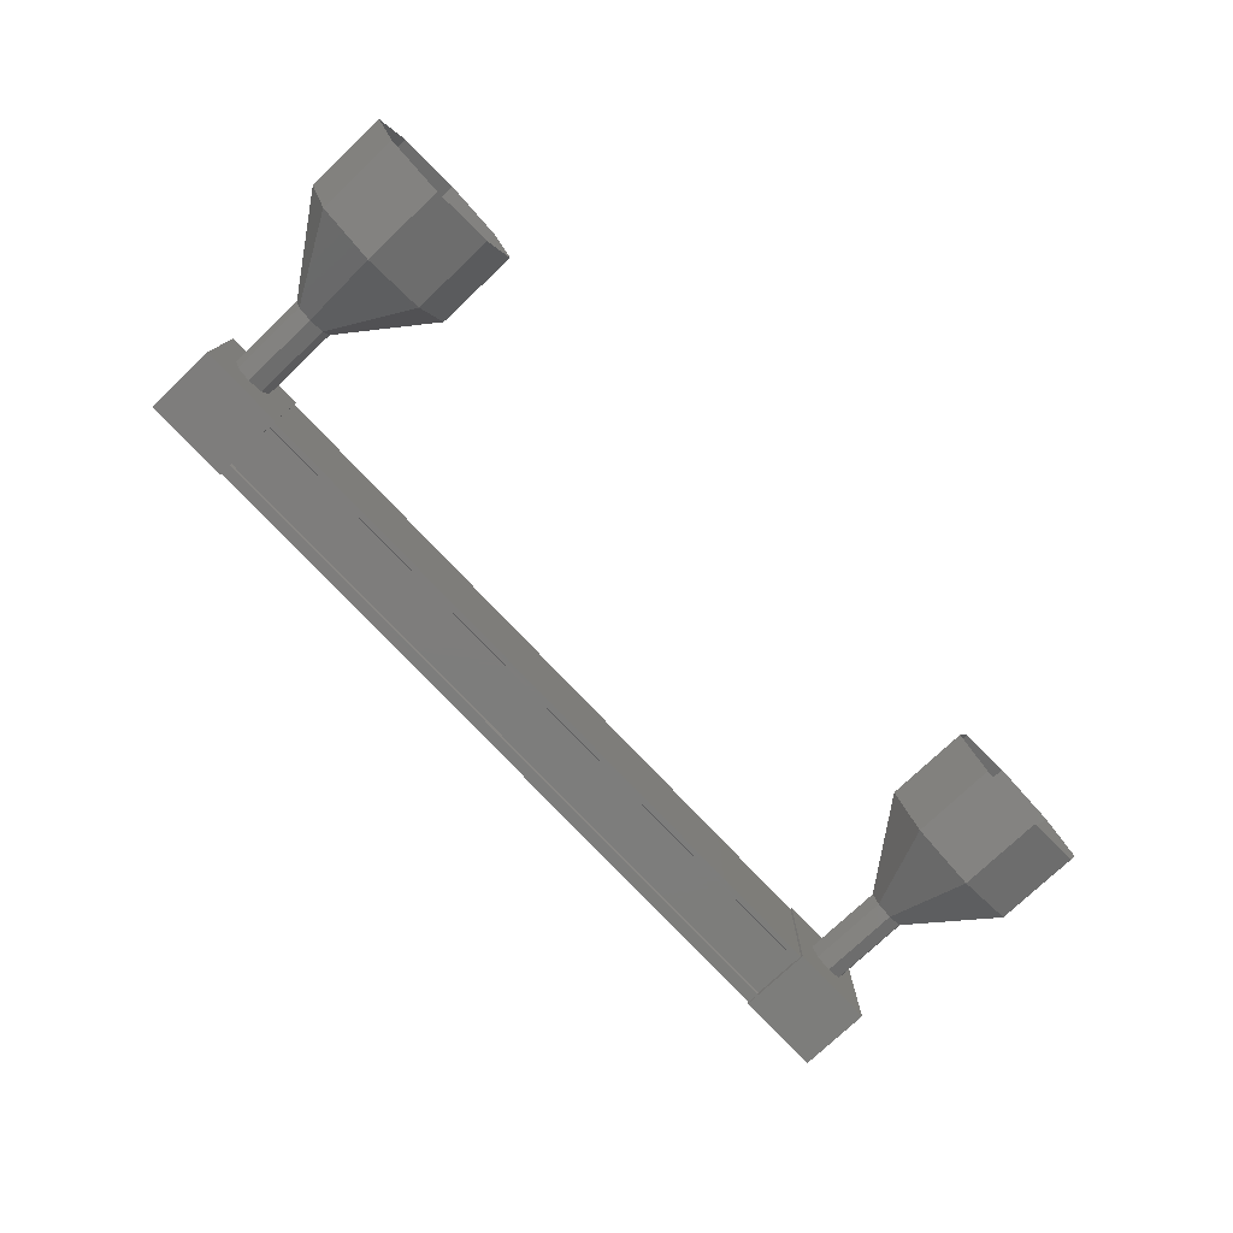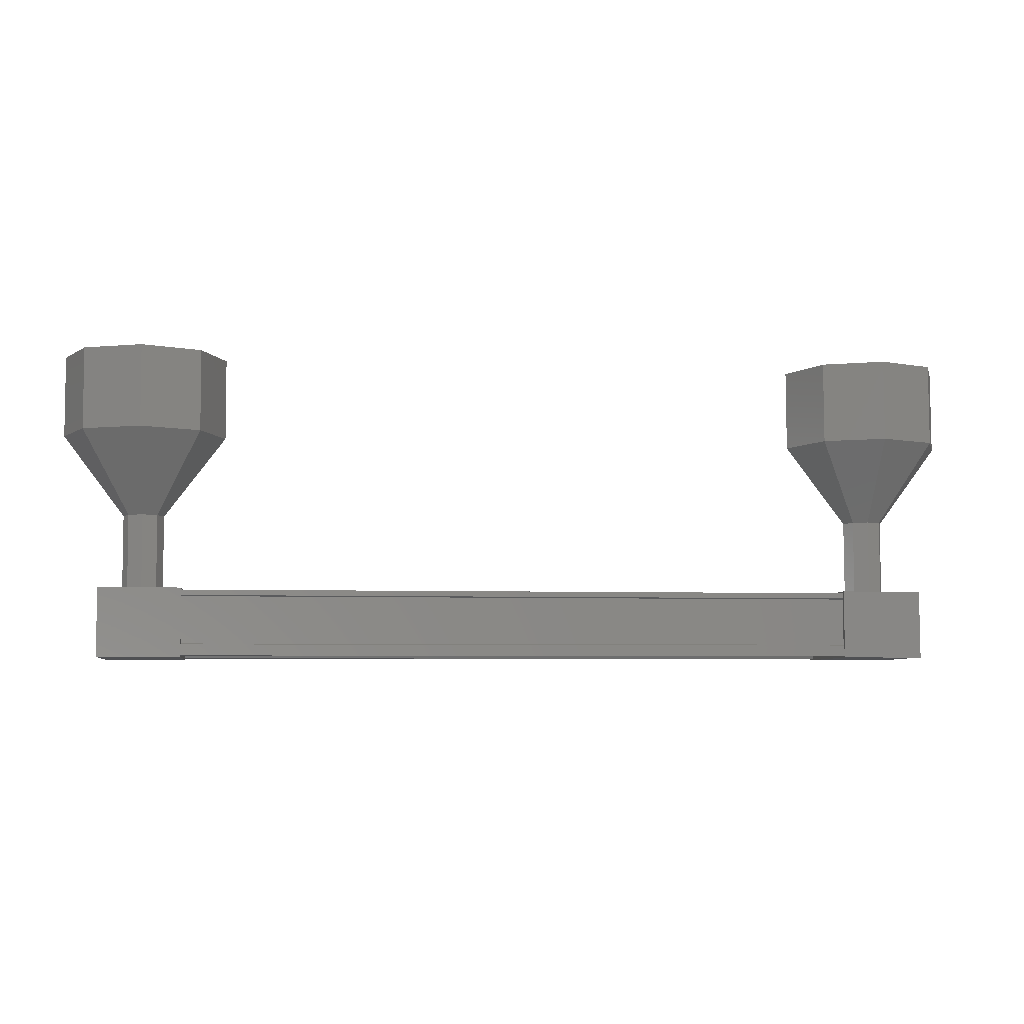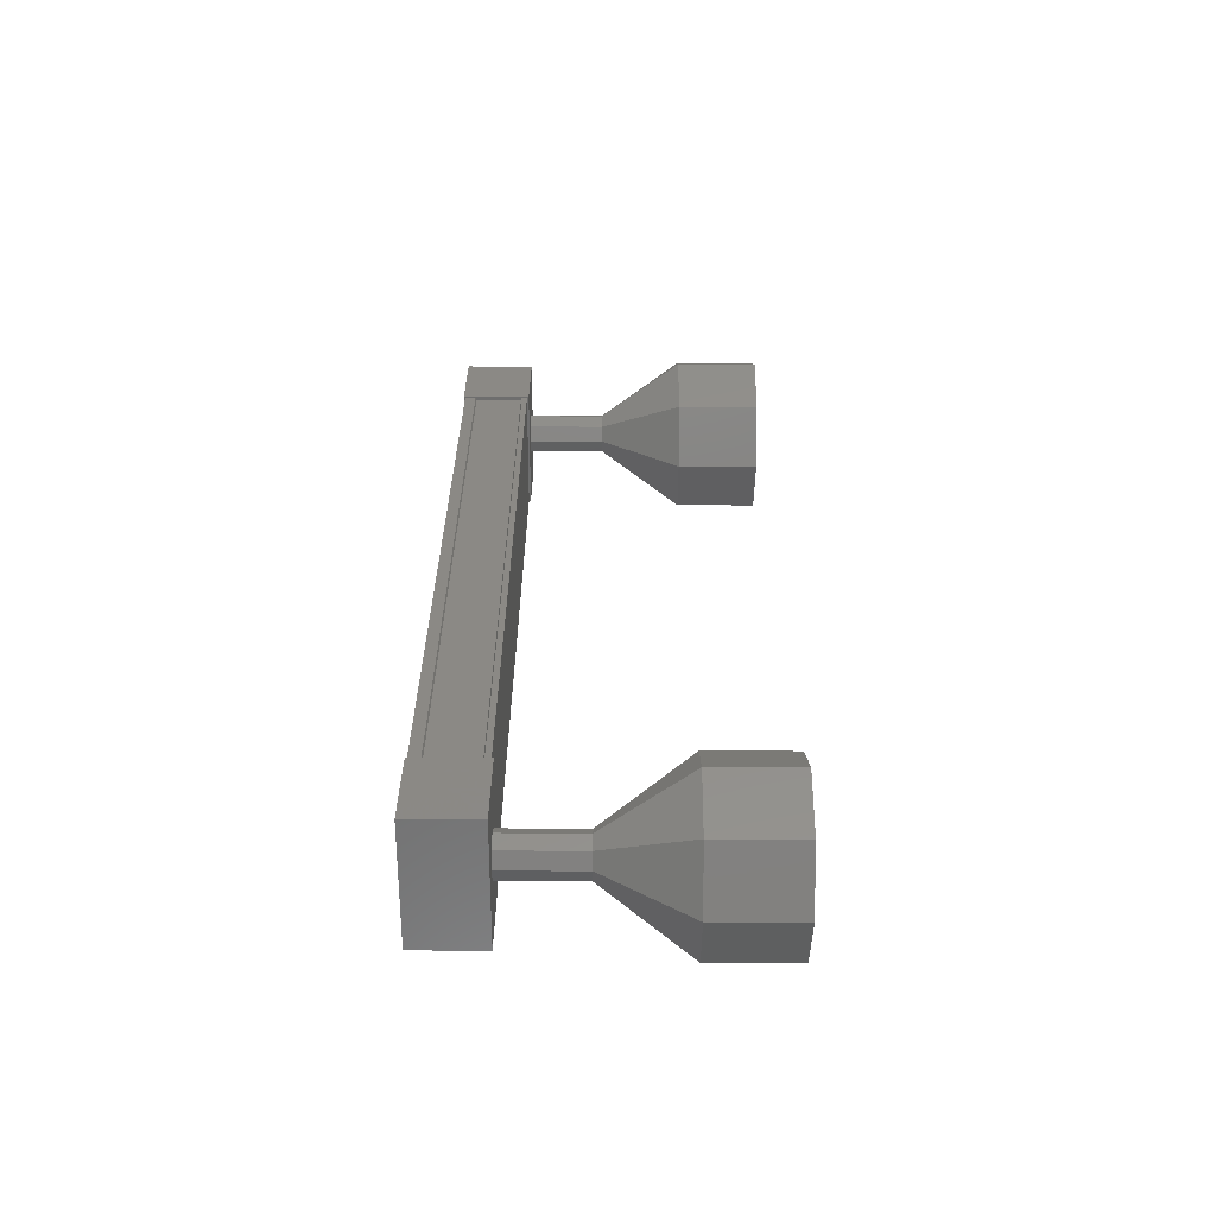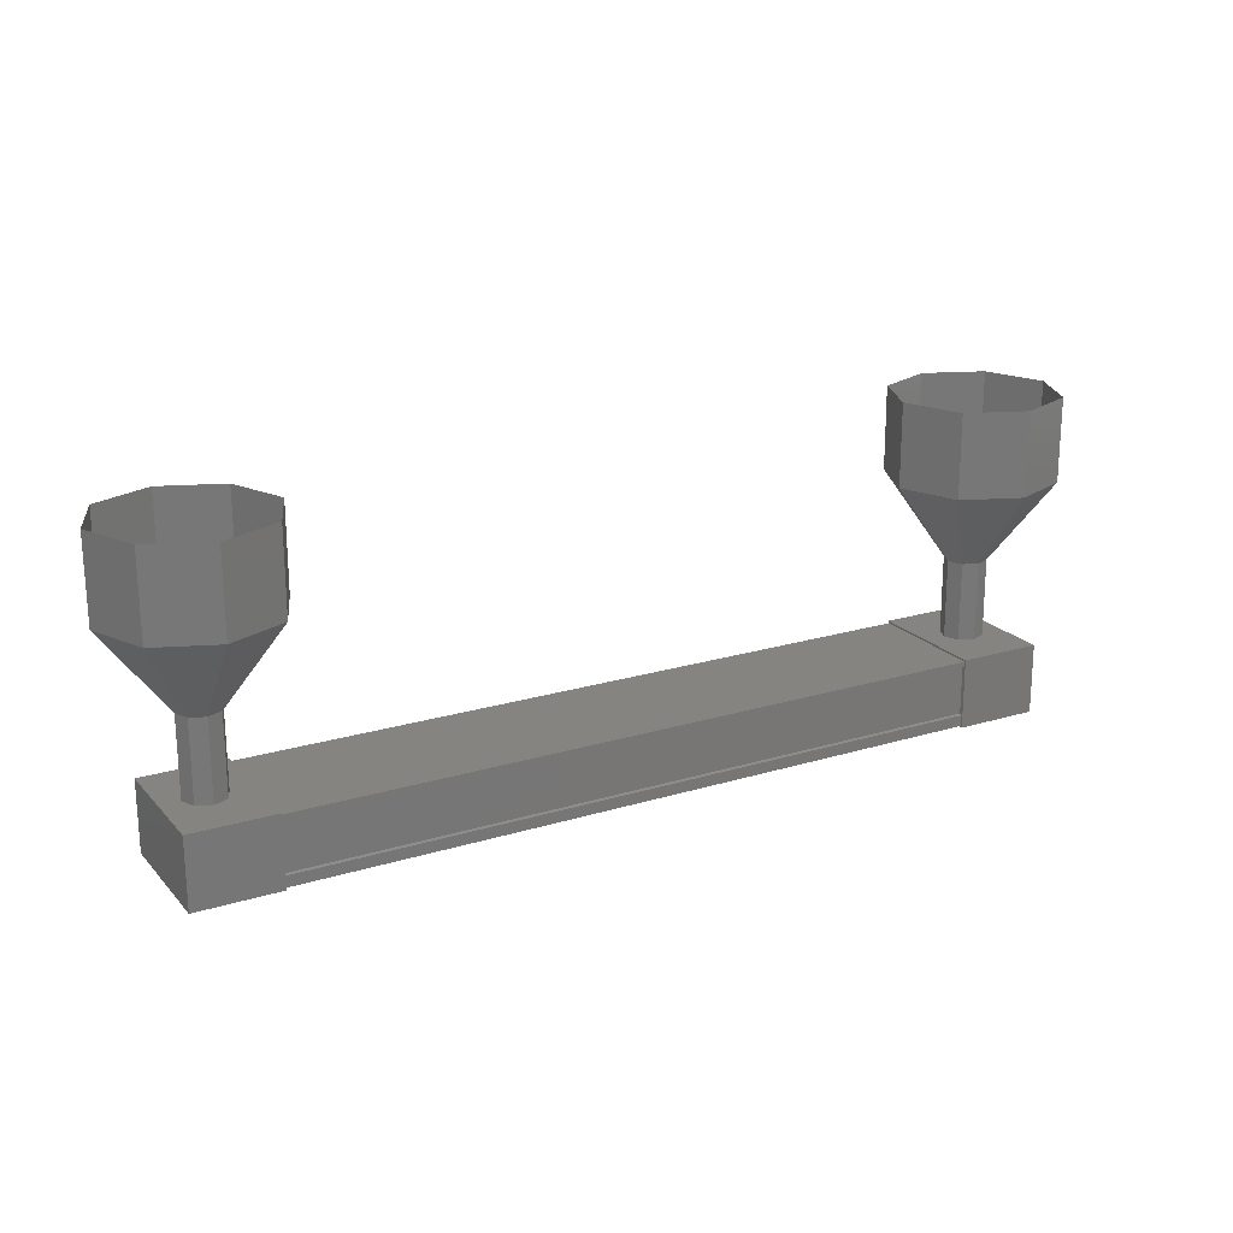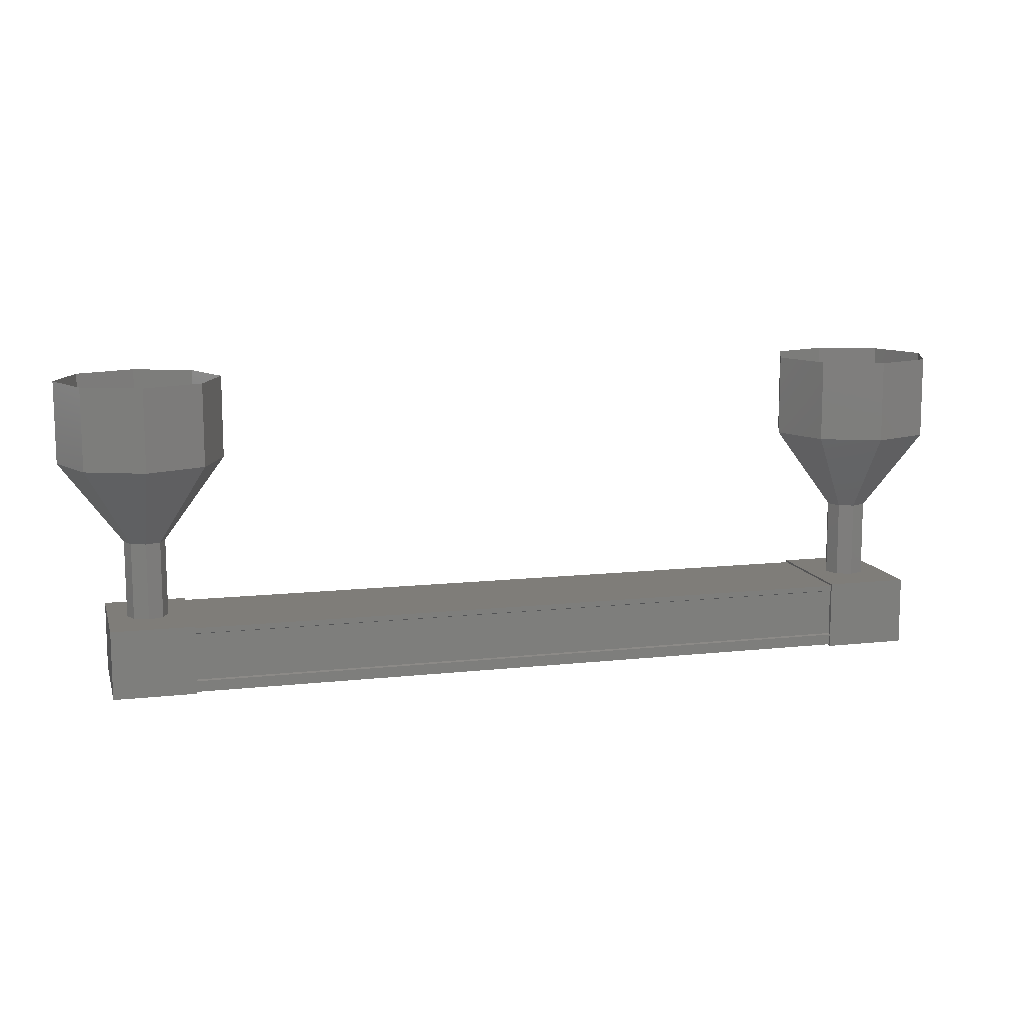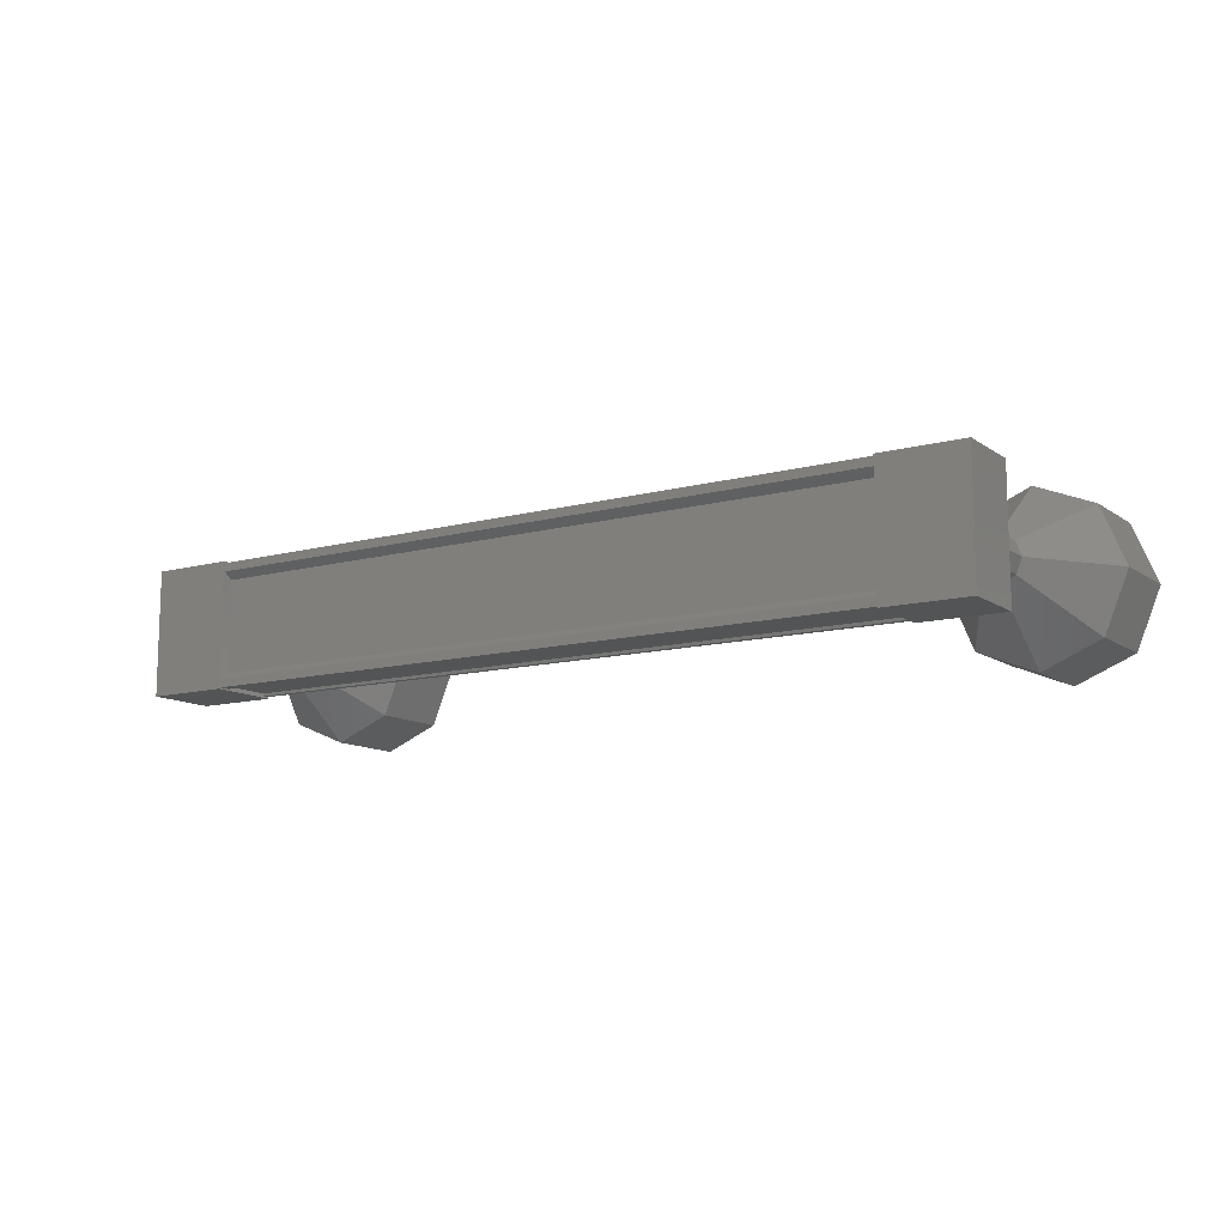
<metadata>
{"format":"stl","ext":"stl","renderer":"f3d","projection":"perspective","resolution":1024,"background":"white","views":[{"elev":-76.9,"azim":-46.8,"up":"+Y"},{"elev":-6.1,"azim":-7.8,"up":"+Z"},{"elev":29.8,"azim":-89.8,"up":"+Y"},{"elev":20.1,"azim":-29.1,"up":"+Z"},{"elev":11.1,"azim":-14.7,"up":"+Z"},{"elev":-11.8,"azim":-147.5,"up":"+Y"}]}
</metadata>
<code>
# stl→obj: 124 verts, 152 faces
v -16.43 -1029 -69.35
v -16.43 -1029 -69.46
v -7.182 -1029 -69.43
v -7.183 -1030 -69.32
v -7.182 -1030 -69.43
v -16.43 -1030 -69.46
v -7.184 -1030 -68.7
v -16.43 -1030 -68.72
v -7.184 -1030 -68.71
v -16.43 -1030 -68.73
v -16.43 -1030 -69.31
v -7.183 -1029 -69.32
v -16.43 -1030 -69.35
v -16.43 -1030 -69.32
v -7.183 -1030 -69.3
v -7.183 -1030 -69.28
v -6.644 -1029 -69.45
v -6.646 -1030 -68.61
v -6.644 -1030 -69.45
v -7.644 -1030 -69.45
v -7.644 -1029 -69.45
v -7.646 -1030 -68.61
v -7.646 -1029 -68.61
v -6.646 -1029 -68.61
v -15.97 -1030 -69.47
v -15.97 -1029 -69.47
v -15.97 -1030 -68.63
v -15.97 -1029 -68.63
v -16.97 -1029 -68.63
v -16.97 -1029 -69.48
v -16.97 -1030 -69.48
v -16.97 -1030 -68.63
v -16.43 -1029 -69.32
v -7.183 -1029 -69.3
v -16.43 -1029 -69.31
v -7.183 -1029 -69.28
v -16.43 -1029 -68.73
v -7.184 -1029 -68.71
v -16.43 -1029 -68.72
v -7.184 -1029 -68.7
v -16.43 -1029 -68.66
v -7.185 -1029 -68.63
v -16.43 -1030 -68.66
v -7.185 -1030 -68.63
v -17.49 -1029 -66.7
v -17.49 -1029 -65.7
v -17.2 -1029 -66.7
v -17.2 -1029 -65.7
v -16.49 -1028 -66.69
v -16.49 -1028 -65.69
v -15.78 -1029 -66.69
v -15.79 -1029 -65.69
v -15.49 -1029 -66.69
v -15.49 -1029 -65.69
v -15.78 -1030 -66.69
v -15.79 -1030 -65.69
v -16.49 -1030 -66.69
v -16.49 -1030 -65.69
v -17.2 -1030 -66.7
v -17.2 -1030 -65.7
v -6.96 -1030 -67.66
v -6.884 -1029 -68.66
v -6.887 -1029 -67.66
v -6.958 -1029 -68.66
v -6.96 -1029 -67.66
v -7.134 -1029 -68.66
v -7.137 -1029 -67.66
v -7.311 -1029 -68.66
v -7.314 -1029 -67.66
v -7.384 -1029 -68.66
v -7.387 -1029 -67.66
v -7.311 -1030 -68.66
v -7.314 -1030 -67.66
v -7.134 -1030 -68.66
v -7.137 -1030 -67.66
v -6.958 -1030 -68.66
v -6.436 -1030 -65.66
v -6.14 -1029 -66.66
v -6.143 -1029 -65.66
v -6.433 -1029 -66.66
v -6.436 -1029 -65.66
v -7.14 -1028 -66.67
v -7.143 -1028 -65.67
v -7.847 -1029 -66.67
v -7.85 -1029 -65.67
v -8.14 -1029 -66.67
v -8.143 -1029 -65.67
v -7.847 -1030 -66.67
v -7.85 -1030 -65.67
v -7.14 -1030 -66.67
v -7.143 -1030 -65.67
v -6.433 -1030 -66.66
v -6.887 -1029 -67.67
v -6.96 -1029 -67.67
v -7.137 -1029 -67.67
v -7.314 -1029 -67.67
v -7.387 -1029 -67.67
v -7.314 -1030 -67.67
v -7.137 -1030 -67.67
v -6.96 -1030 -67.67
v -16.73 -1029 -68.68
v -16.74 -1029 -67.68
v -16.66 -1029 -68.68
v -16.66 -1029 -67.68
v -16.48 -1029 -68.68
v -16.49 -1029 -67.68
v -16.31 -1029 -68.68
v -16.31 -1029 -67.68
v -16.23 -1029 -68.68
v -16.24 -1029 -67.68
v -16.31 -1030 -68.68
v -16.31 -1030 -67.68
v -16.48 -1030 -68.68
v -16.49 -1030 -67.68
v -16.66 -1030 -68.68
v -16.66 -1030 -67.68
v -16.66 -1030 -67.69
v -16.74 -1029 -67.69
v -16.66 -1029 -67.69
v -16.49 -1029 -67.69
v -16.31 -1029 -67.69
v -16.24 -1029 -67.69
v -16.31 -1030 -67.69
v -16.49 -1030 -67.69
f 1 2 3
f 3 2 3
f 4 5 6
f 6 5 5
f 5 6 6
f 7 8 9
f 9 8 10
f 10 11 9
f 3 12 1
f 1 12 4
f 4 13 1
f 6 13 4
f 6 5 14
f 14 5 15
f 15 11 14
f 16 11 15
f 9 11 16
f 17 18 19
f 19 18 20
f 20 21 19
f 22 21 20
f 23 21 22
f 22 18 23
f 23 18 24
f 24 18 17
f 17 21 24
f 19 21 17
f 25 26 27
f 27 26 28
f 28 29 27
f 26 29 28
f 30 29 26
f 26 31 30
f 30 31 29
f 29 31 32
f 32 27 29
f 31 27 32
f 25 27 31
f 31 26 25
f 2 2 3
f 3 2 33
f 33 34 3
f 35 34 33
f 36 34 35
f 35 37 36
f 36 37 38
f 38 37 39
f 39 40 38
f 41 40 39
f 42 40 41
f 41 43 42
f 42 43 44
f 44 43 7
f 22 20 18
f 21 23 24
f 43 8 7
f 45 46 47
f 47 46 48
f 48 49 47
f 50 49 48
f 51 49 50
f 50 52 51
f 51 52 53
f 53 52 54
f 54 55 53
f 56 55 54
f 57 55 56
f 56 58 57
f 57 58 59
f 59 58 60
f 60 45 59
f 46 45 60
f 61 62 63
f 63 62 64
f 64 65 63
f 66 65 64
f 67 65 66
f 66 68 67
f 67 68 69
f 69 68 70
f 70 71 69
f 72 71 70
f 73 71 72
f 72 74 73
f 73 74 75
f 75 74 76
f 76 61 75
f 62 61 76
f 77 78 79
f 79 78 80
f 80 81 79
f 82 81 80
f 83 81 82
f 82 84 83
f 83 84 85
f 85 84 86
f 86 87 85
f 88 87 86
f 89 87 88
f 88 90 89
f 89 90 91
f 91 90 92
f 92 77 91
f 78 77 92
f 92 93 78
f 78 93 94
f 94 80 78
f 95 80 94
f 82 80 95
f 95 96 82
f 82 96 84
f 84 96 97
f 97 86 84
f 98 86 97
f 88 86 98
f 98 99 88
f 88 99 90
f 90 99 100
f 100 92 90
f 93 92 100
f 101 102 103
f 103 102 104
f 104 105 103
f 106 105 104
f 107 105 106
f 106 108 107
f 107 108 109
f 109 108 110
f 110 111 109
f 112 111 110
f 113 111 112
f 112 114 113
f 113 114 115
f 115 114 116
f 116 101 115
f 102 101 116
f 117 59 118
f 118 59 45
f 45 119 118
f 47 119 45
f 120 119 47
f 47 49 120
f 120 49 121
f 121 49 51
f 51 122 121
f 53 122 51
f 123 122 53
f 53 55 123
f 123 55 124
f 124 55 57
f 57 117 124
f 59 117 57

</code>
